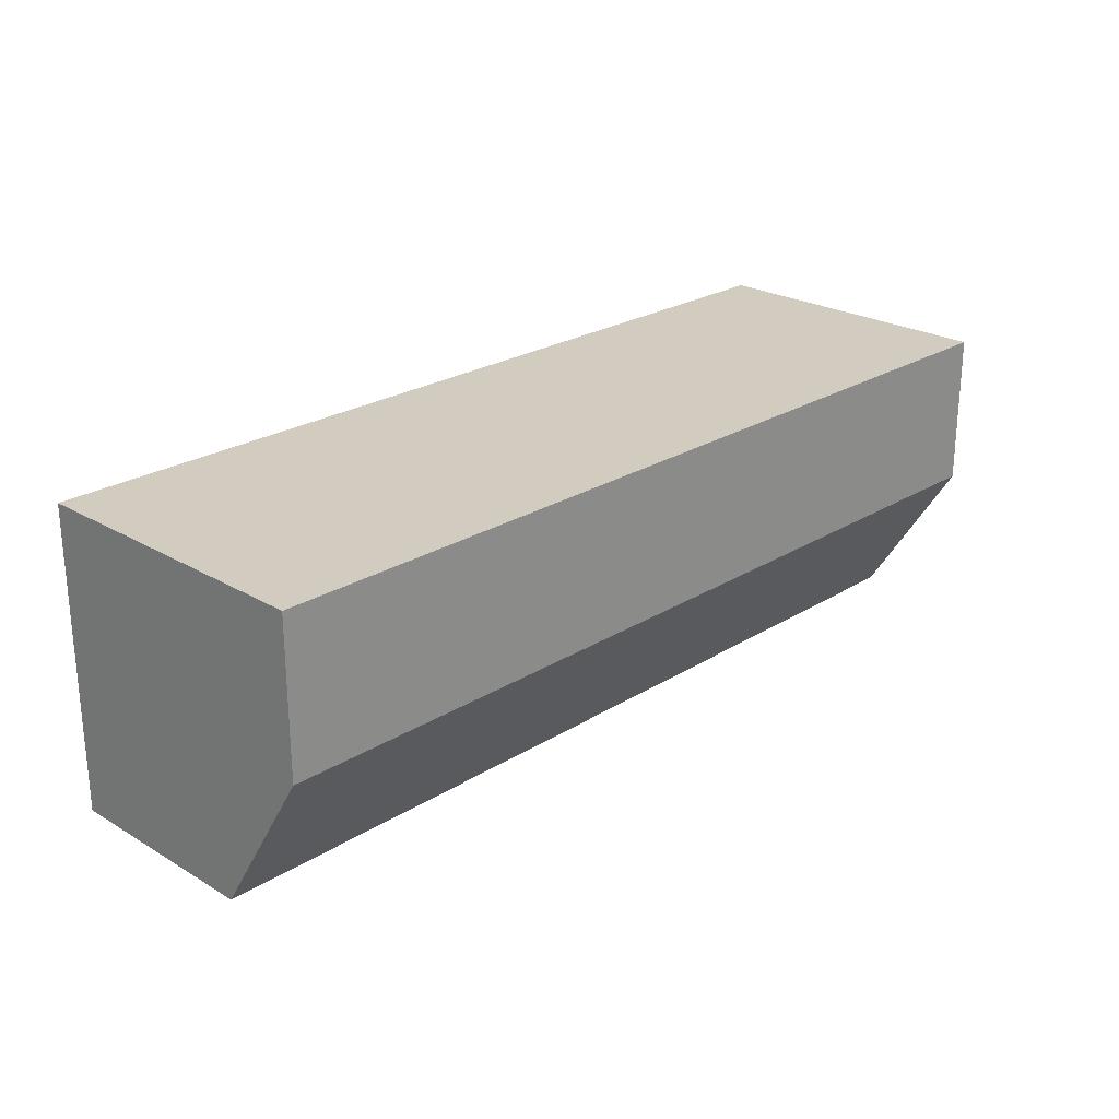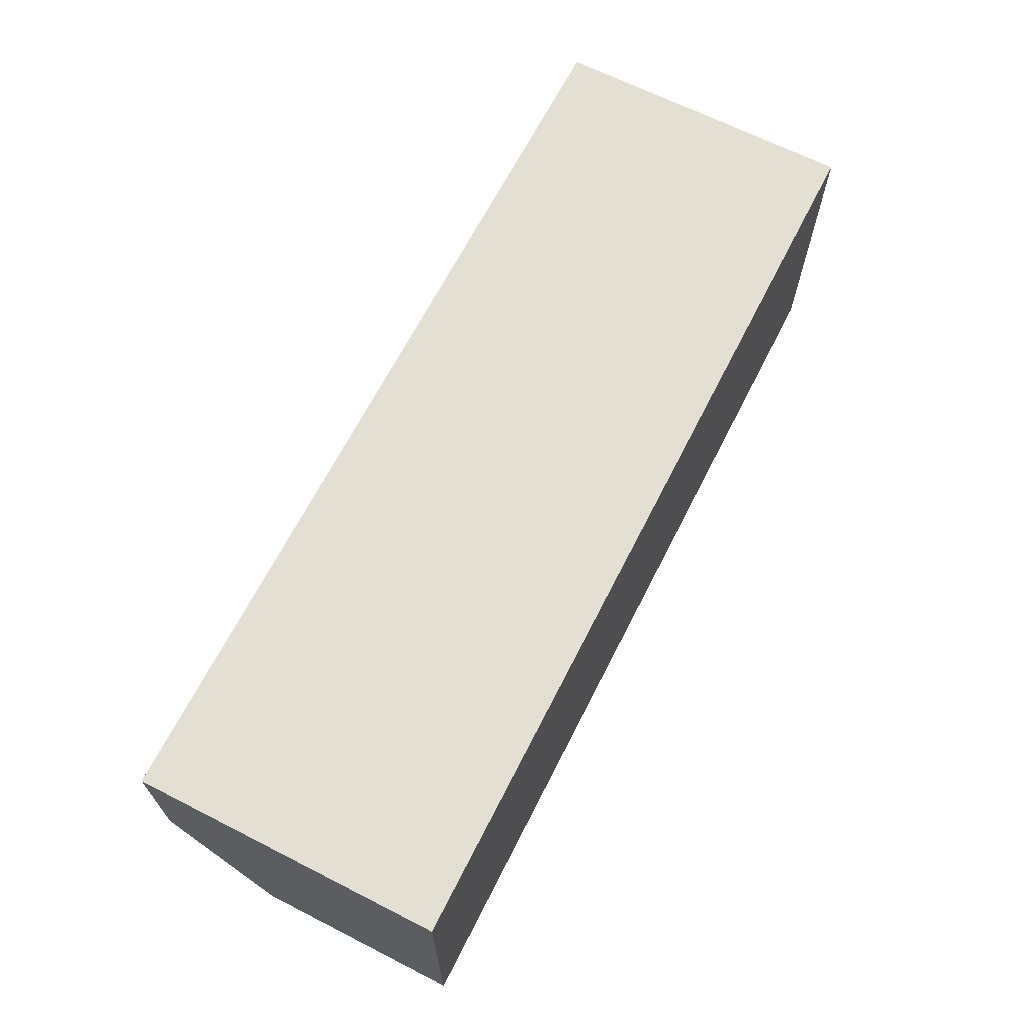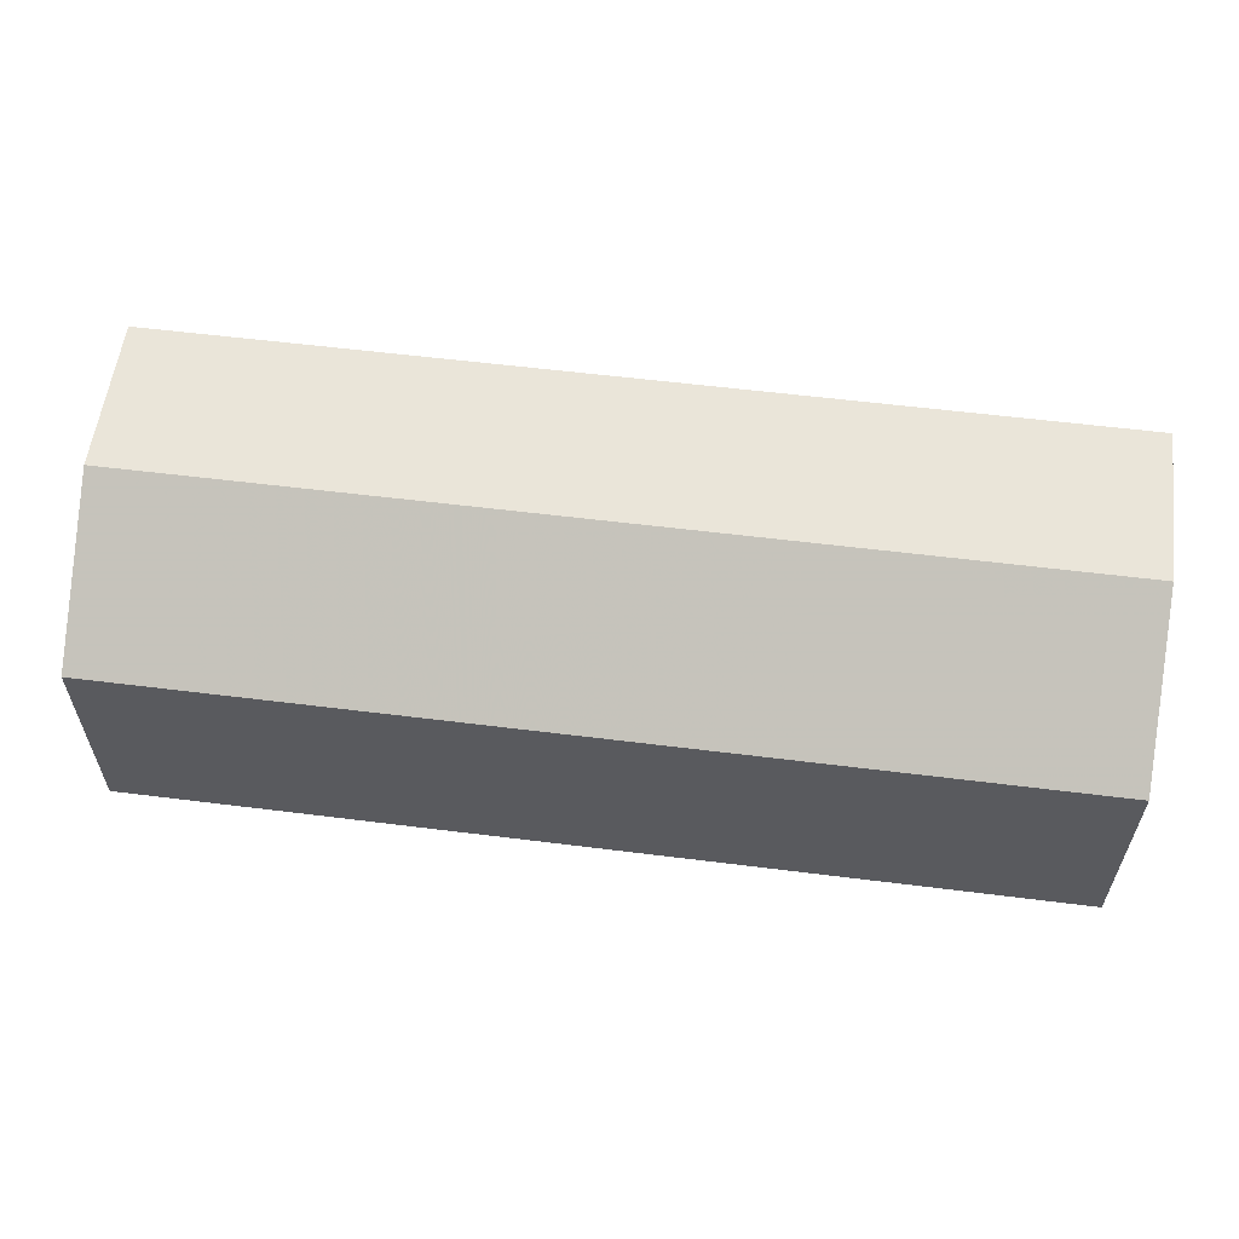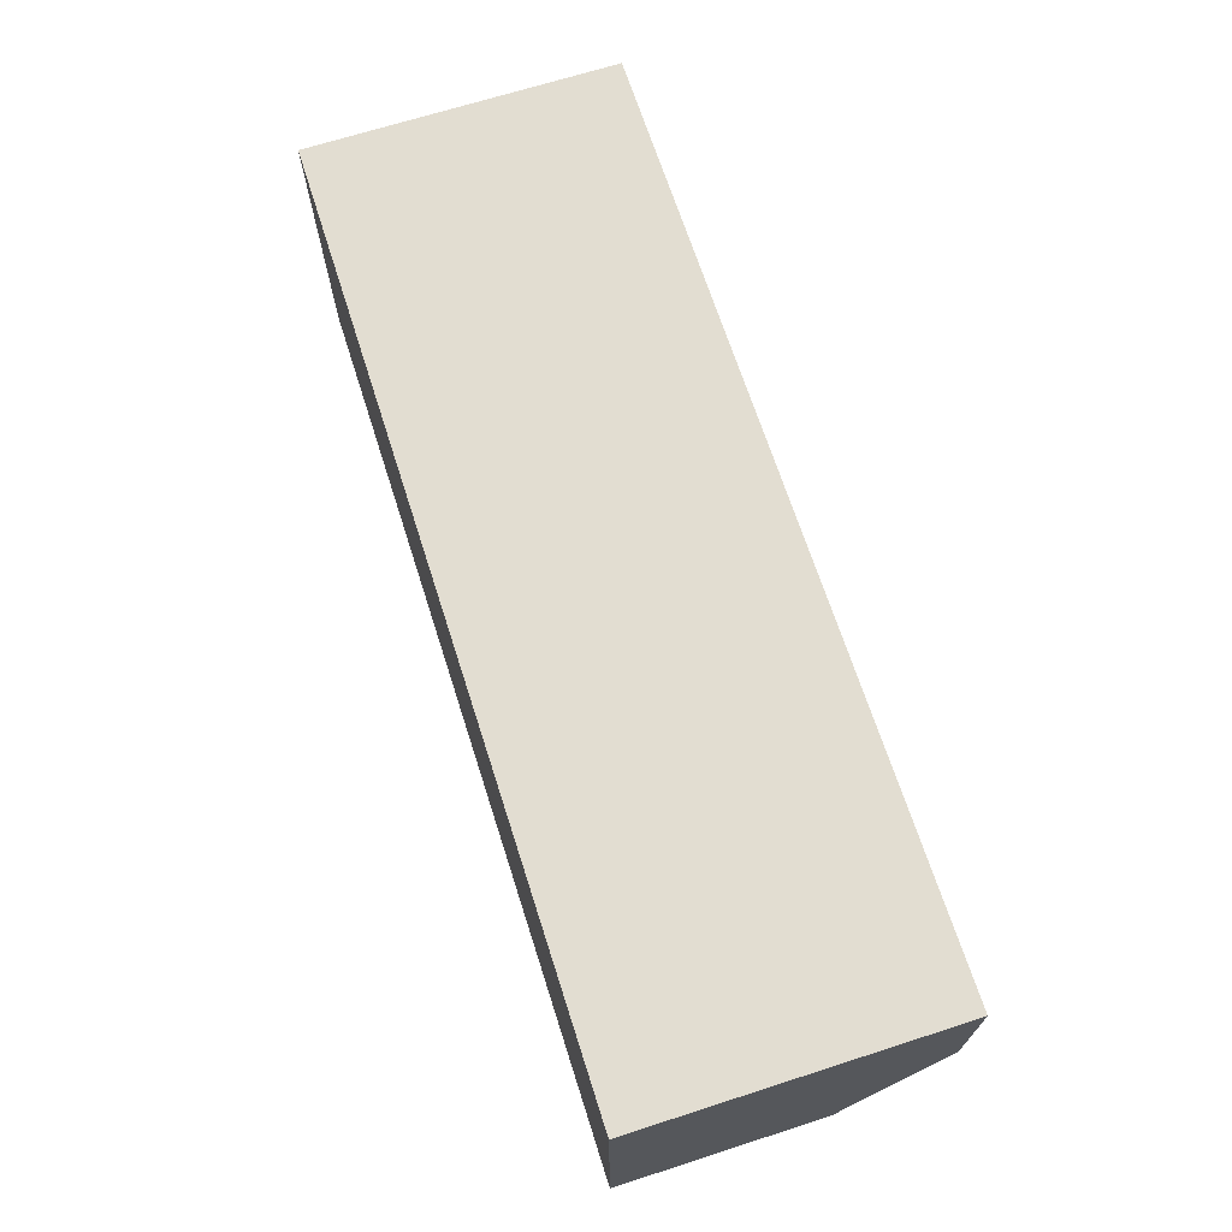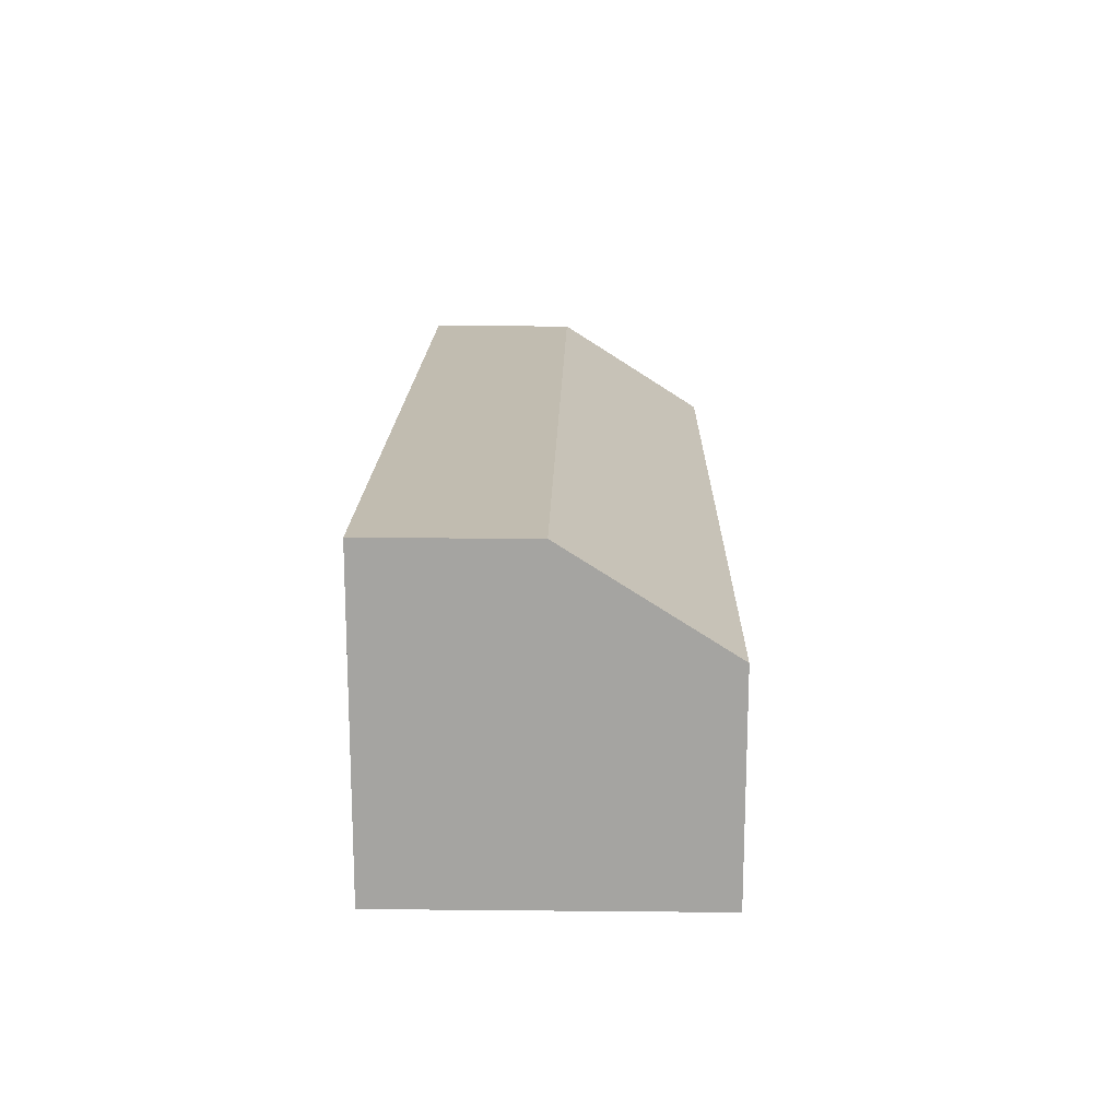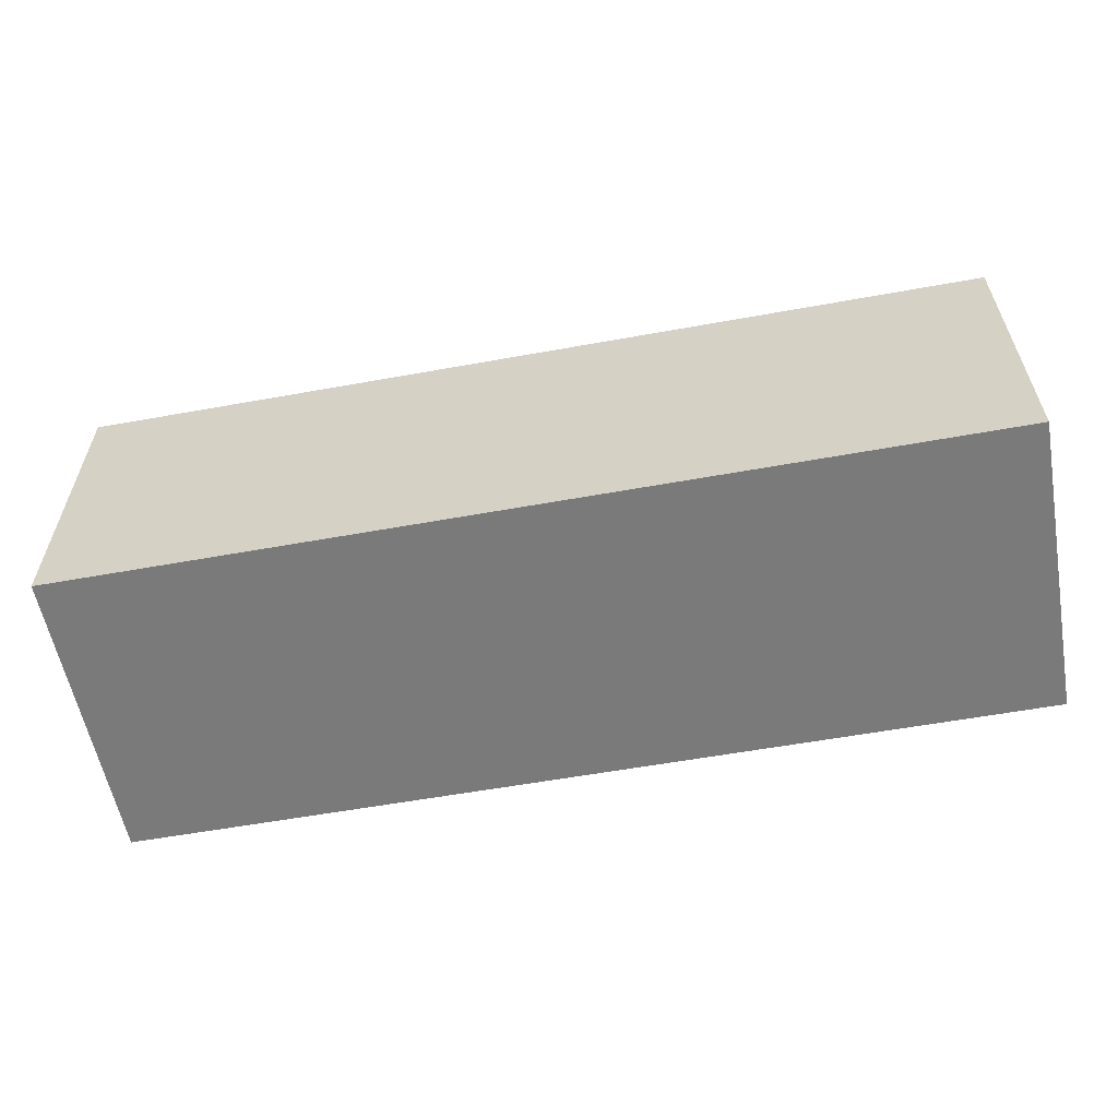
<metadata>
{"format":"obj","ext":"obj","renderer":"f3d","projection":"perspective","resolution":1024,"background":"white","views":[{"elev":24.2,"azim":134.2,"up":"+Z"},{"elev":66.5,"azim":-63.0,"up":"+Z"},{"elev":57.9,"azim":-172.6,"up":"+Y"},{"elev":68.6,"azim":72.2,"up":"+Z"},{"elev":16.6,"azim":91.1,"up":"+Y"},{"elev":-58.1,"azim":10.6,"up":"+Y"}]}
</metadata>
<code>
v -3 0 1
v 0 0 1
v -3 1 1
v 0 1 1
v -3 1 0.5
v 0 1 0.5
v -3 0.6815 0
v 0 0.6815 0
v -3 0 0
v 0 0 0
v -3 0 0.5
v 0 0 0.5
f 1 2 4 3
f 3 4 6 5
f 5 6 8 7
f 7 8 10 9
f 9 10 12 11
f 11 12 2 1
f 12 10 8 6
f 2 12 6 4
f 9 11 5 7
f 11 1 3 5

</code>
